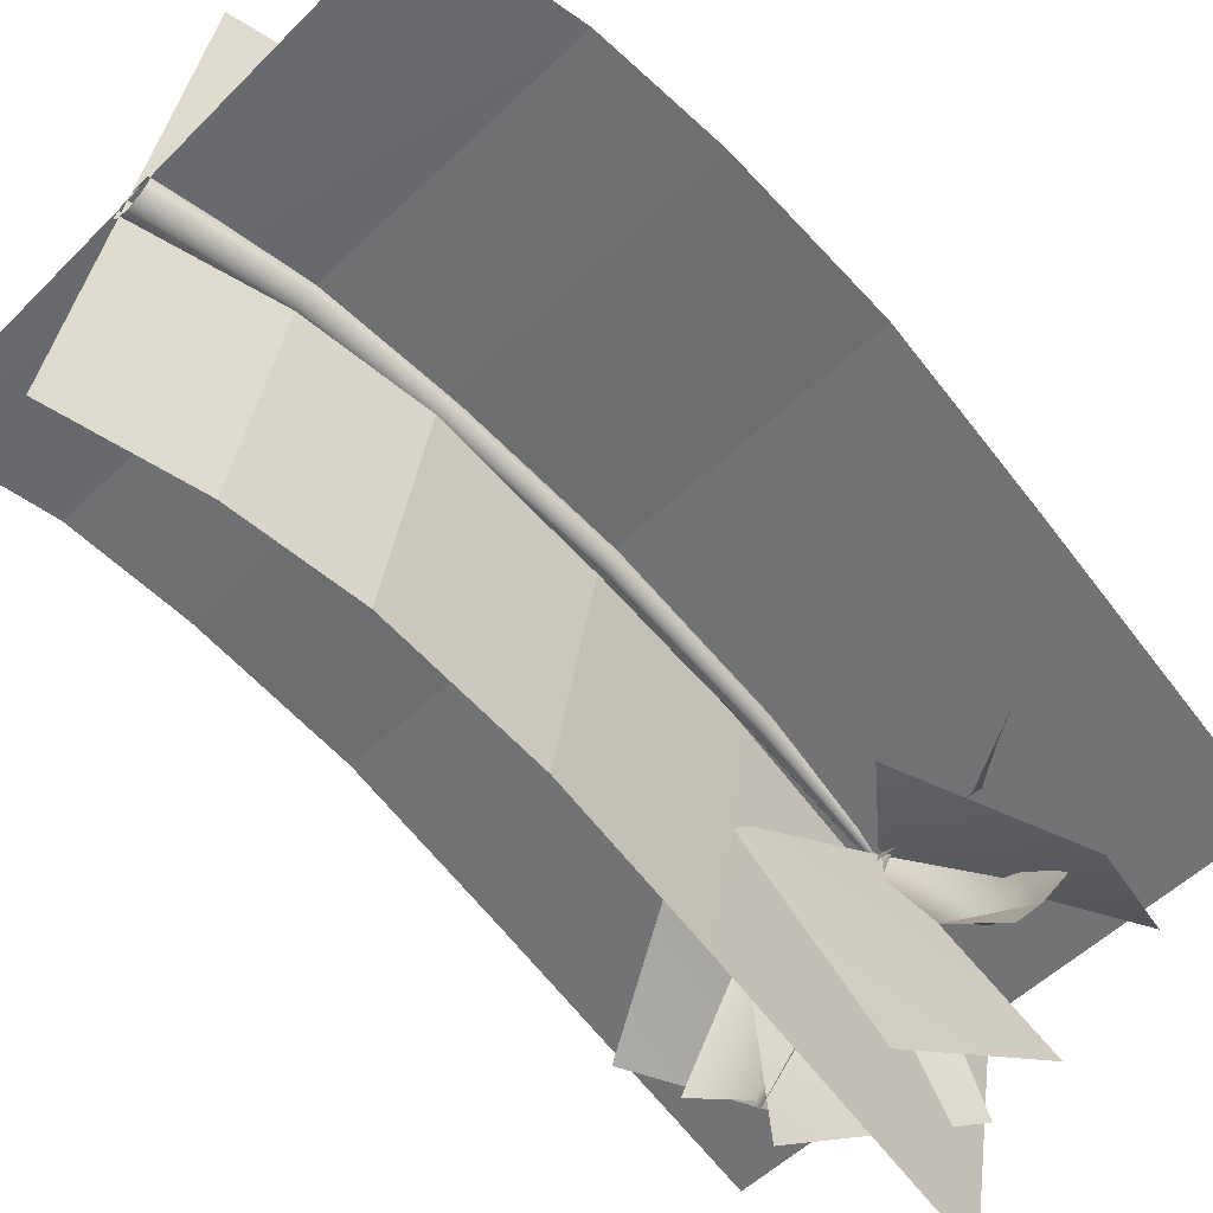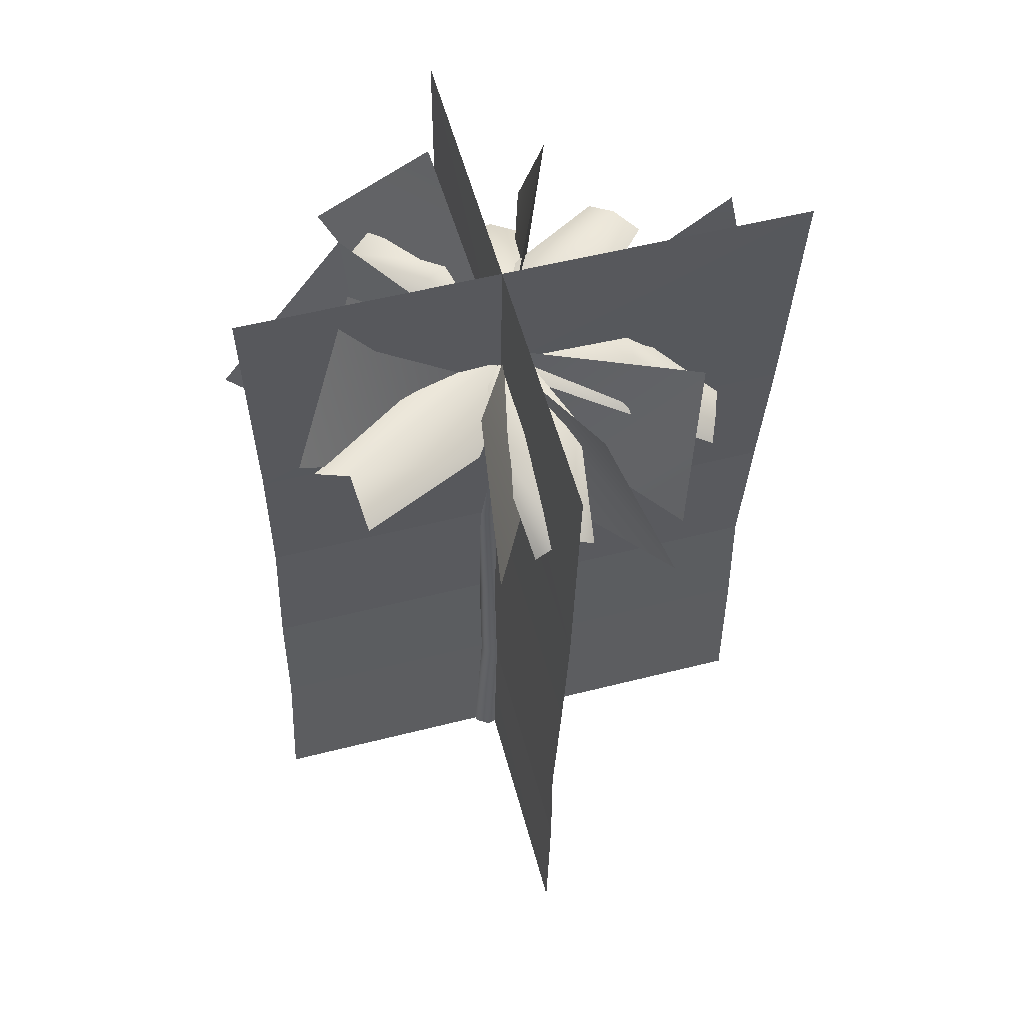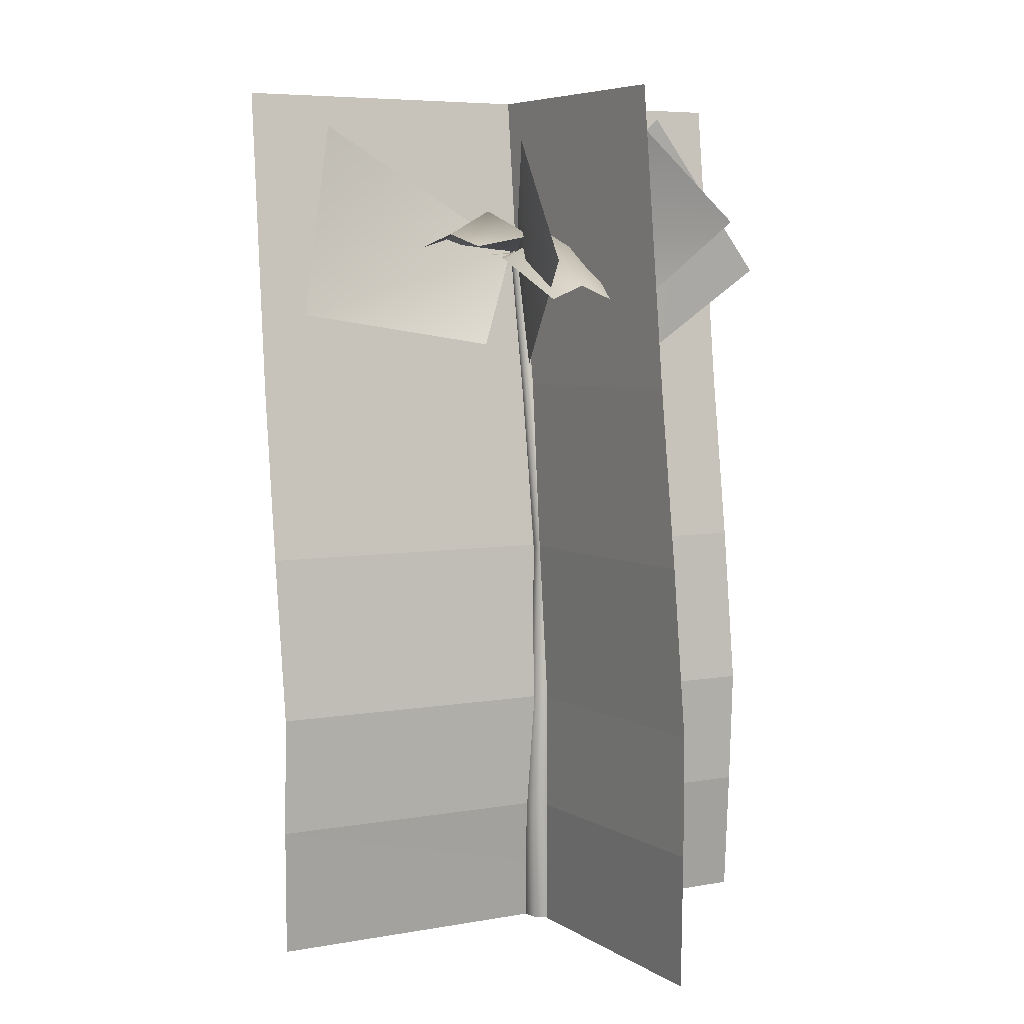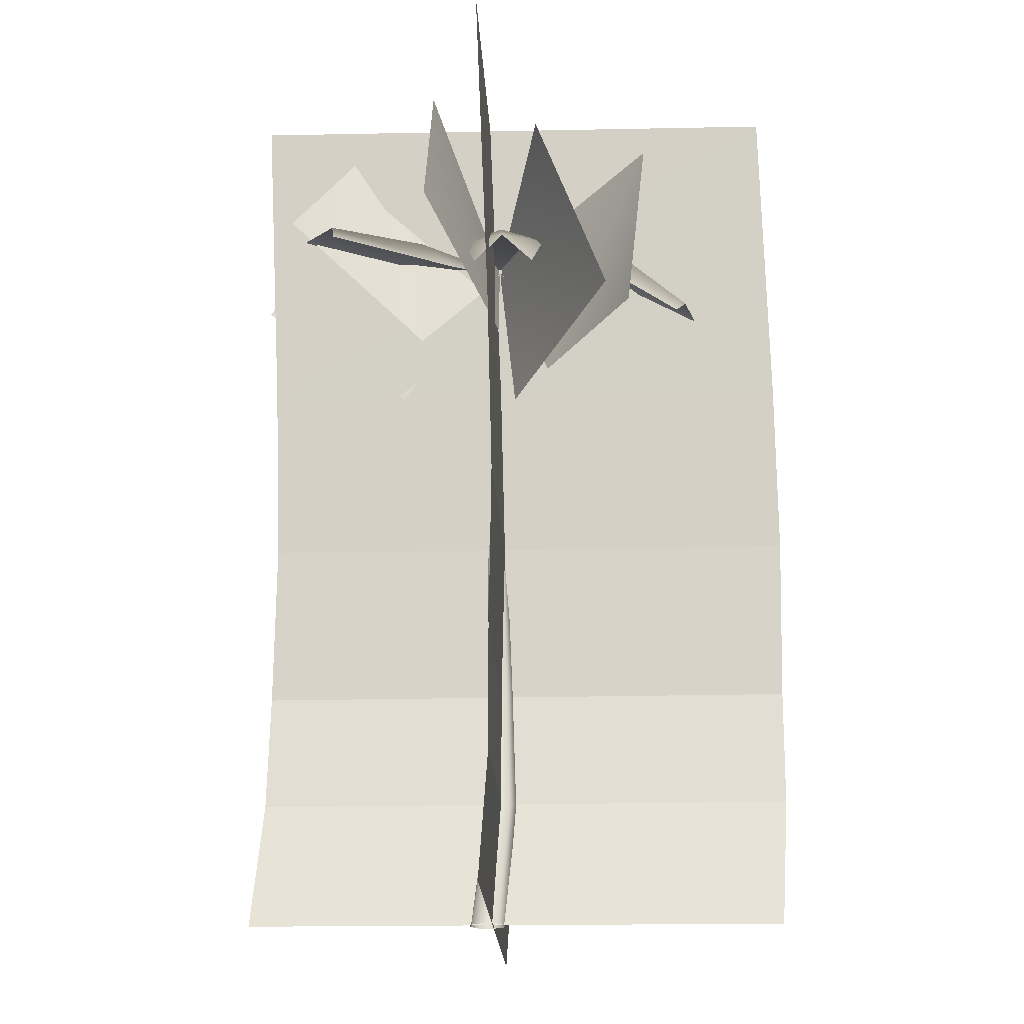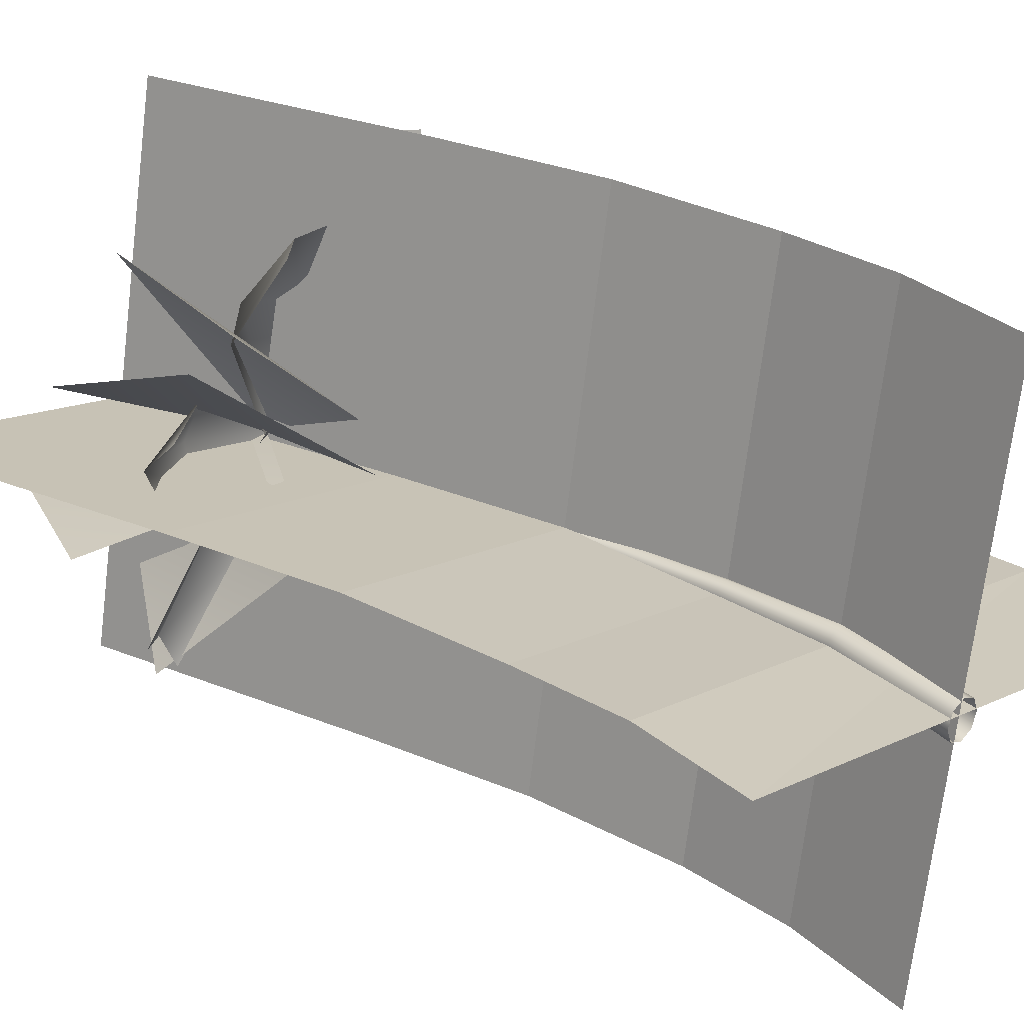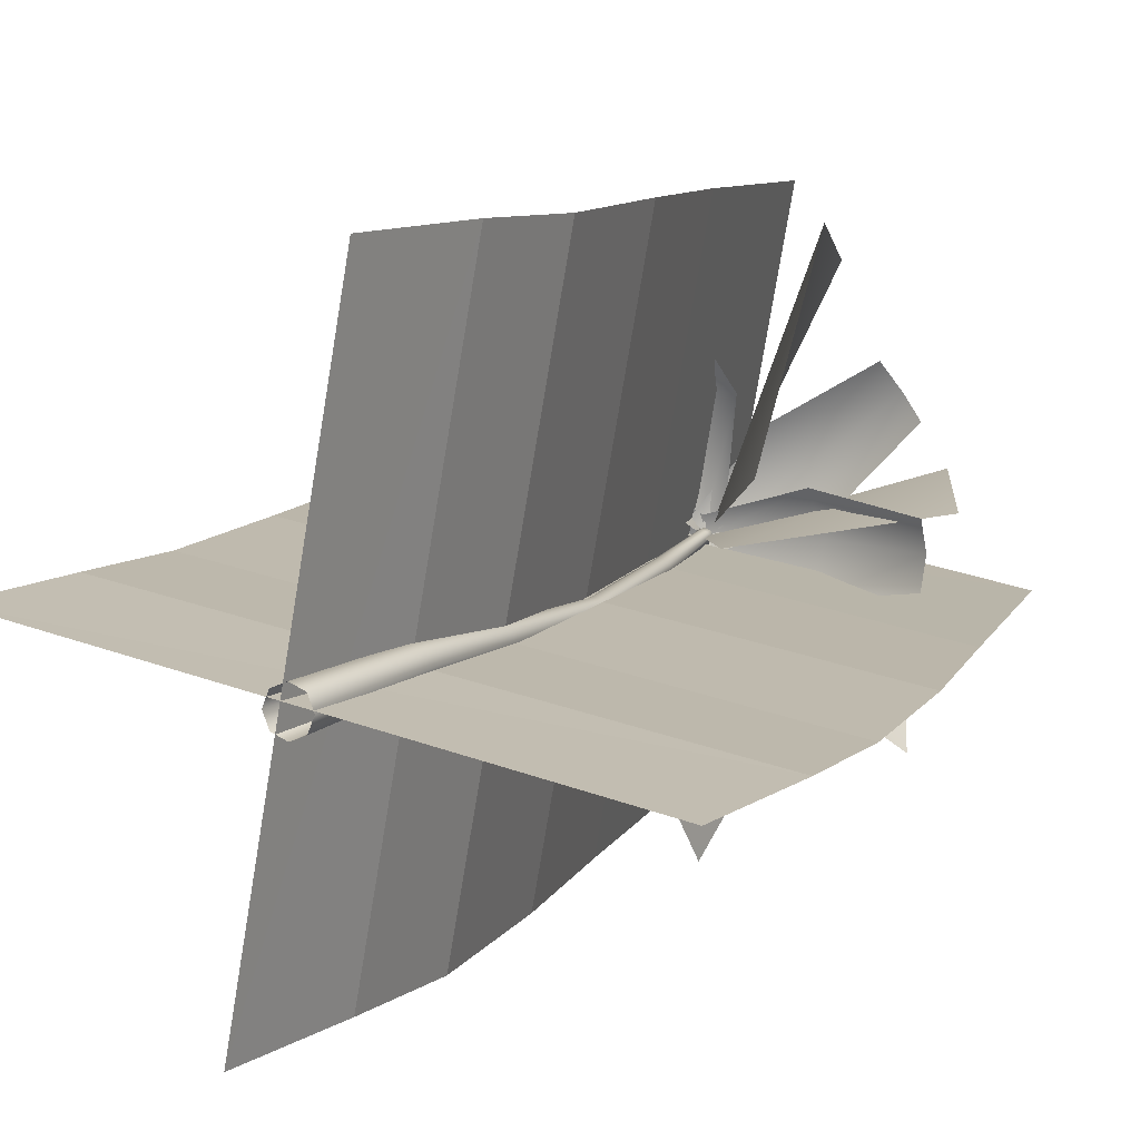
<metadata>
{"format":"obj","ext":"obj","renderer":"f3d","projection":"perspective","resolution":1024,"background":"white","views":[{"elev":-63.2,"azim":47.1,"up":"+Z"},{"elev":53.9,"azim":-94.7,"up":"+Y"},{"elev":6.0,"azim":71.4,"up":"+Y"},{"elev":-19.8,"azim":-77.4,"up":"+Y"},{"elev":27.1,"azim":-47.4,"up":"+Z"},{"elev":8.4,"azim":25.9,"up":"+Z"}]}
</metadata>
<code>
g default
v 80.77 1557 57.25
v -100.2 1872 33.23
v 371.4 2154 179.6
v 506.8 1840 123.1
v -262.4 1813 323.8
v -9.536 1851 356.6
v -44.68 1865 56.28
v -138.2 1847 37.35
v -94.25 1870 47.61
v -150.6 1899 368.7
v -246.4 1630 579.8
v -175.7 1679 595.7
v -93.77 1658 610
v -134.5 1533 183
v -96.12 1889 33.26
v -367.2 2074 513.3
v -456.9 1579 476.9
v 162 1847 158.5
v 171.6 1847 -86.5
v -87.19 1856 -12
v -88.33 1856 85.02
v -84.76 1870 36.51
v 173.3 1920 38.63
v 458.8 1740 120.7
v 459.6 1775 41.63
v 460 1740 -37.45
v -21.33 2249 -366.4
v -79.26 1819 -690.7
v -118.3 1482 -251
v -84.93 1858 17.54
v -94.26 1871 37.01
v -357.9 1778 -48.23
v -125.5 1842 64.28
v -56.7 1872 3.128
v -170.9 1862 -216.2
v -281.2 1899 -157.4
v -470.3 1883 -377
v -438.8 1860 -465.5
v -579.4 1797 -339.2
v 220.6 2304 -129.1
v 361.2 1948 -428.4
v 121.1 1636 -152.9
v -87.72 1870 30.74
v -577 2085 242.7
v -597.9 1570 438.2
v -190.9 1420 98.29
v -112.8 1873 33.98
v -572.9 2201 -54.33
v -772.6 1800 -25.14
v -327.6 1579 81.37
v -113.3 1869 34.31
v -213.4 2261 -350.6
v -460.3 1916 -500.7
v -233.4 1612 -168
v -85.27 1869 41.36
v 96.99 2201 633.5
v 250.2 1699 737
v 132.8 1614 200.8
v -75.83 1876 58.64
v -102.5 1870 35.36
v -321.2 1849 210
v -85.36 1859 81.53
v -106.8 1856 -13.06
v -368.4 1843 -10.84
v -361.5 1880 94.54
v -603.1 1736 153.5
v -606.8 1662 75.32
v -571.2 1666 229.4
v -82.42 1871 27.5
v -17.77 1935 -230.8
v -103.8 1845 -10.13
v -42.38 1876 58.01
v 115.9 2004 -83.69
v 17.49 2052 -148
v 186.3 1980 -347.2
v 245.9 1996 -295.5
v 145.4 1944 -406.1
v 39.96 -51.87 -18.76
v 24.88 -51.87 -55.15
v -11.5 -51.87 -70.22
v -47.89 -51.87 -55.15
v -62.96 -51.87 -18.76
v -47.89 -51.87 17.62
v -11.5 -51.87 32.7
v 24.88 -51.87 17.62
v 80.21 297.4 8.285
v 66.36 291.7 -21.51
v 35.19 289.4 -34.03
v 4.778 290.7 -21.73
v -7.707 291.4 8.199
v 4.778 289.4 38.09
v 35.19 287.6 50.34
v 66.36 290.4 37.89
v 79.29 610.2 3.556
v 69.18 608.7 -21.03
v 44.77 604.9 -31.22
v 20.35 601.1 -21.03
v 10.24 599.6 3.556
v 20.35 601.1 28.14
v 44.77 604.9 38.33
v 69.18 608.7 28.14
v 60.83 1040 -5.852
v 52.02 1039 -27.19
v 30.73 1037 -36.03
v 9.45 1035 -27.19
v 0.6342 1034 -5.852
v 9.45 1035 15.49
v 30.73 1037 24.32
v 52.02 1039 15.49
v -2.735 1491 16.03
v -10.1 1490 -1.215
v -27.79 1488 -8.348
v -45.48 1486 -1.215
v -52.84 1485 16.03
v -45.48 1486 33.28
v -27.79 1488 40.42
v -10.1 1490 33.28
v -73.32 1852 34.31
v -78.51 1851 21.75
v -91.04 1850 16.55
v -103.6 1849 21.75
v -108.7 1849 34.31
v -103.6 1849 46.87
v -91.04 1850 52.07
v -78.51 1851 46.87
v -75.83 1872 18.76
v -69.41 1872 34.31
v -91.35 1871 12.31
v -106.9 1869 18.76
v -113.3 1869 34.31
v -106.9 1869 49.87
v -91.35 1871 56.31
v -75.83 1872 49.87
v -93.48 1891 34.31
v -89.86 1866 40.42
v 187.3 1911 91.03
v -60.18 1853 1.6
v -118.1 1850 79.39
v 35.76 1902 283.7
v 99.33 1978 183.9
v 352.2 1910 369.2
v 312.7 1874 437.2
v 406.6 1877 310
g FY_S2_palmtree_B
f 3 4 1
f 2 3 1
f 9 6 7
f 8 5 9
f 9 5 10
f 9 10 6
f 5 12 10
f 12 5 11
f 10 12 6
f 13 6 12
f 16 17 14
f 15 16 14
f 22 19 20
f 21 18 22
f 22 18 23
f 22 23 19
f 18 25 23
f 25 18 24
f 23 25 19
f 26 19 25
f 27 28 29
f 30 27 29
f 31 32 33
f 34 35 31
f 31 35 36
f 31 36 32
f 35 37 36
f 37 35 38
f 36 37 32
f 39 32 37
f 43 41 42
f 43 40 41
f 47 45 46
f 47 44 45
f 48 49 50
f 51 48 50
f 52 53 54
f 55 52 54
f 59 57 58
f 59 56 57
f 60 61 62
f 63 64 60
f 60 64 65
f 60 65 61
f 64 66 65
f 66 64 67
f 65 66 61
f 68 61 66
f 69 70 71
f 72 73 69
f 69 73 74
f 69 74 70
f 73 75 74
f 75 73 76
f 74 75 70
f 77 70 75
f 78 87 86
f 78 79 87
f 79 88 87
f 79 80 88
f 80 89 88
f 80 81 89
f 81 90 89
f 81 82 90
f 82 91 90
f 82 83 91
f 83 92 91
f 83 84 92
f 84 93 92
f 84 85 93
f 85 86 93
f 85 78 86
f 86 95 94
f 86 87 95
f 87 96 95
f 87 88 96
f 88 97 96
f 88 89 97
f 89 98 97
f 89 90 98
f 90 99 98
f 90 91 99
f 91 100 99
f 91 92 100
f 92 101 100
f 92 93 101
f 93 94 101
f 93 86 94
f 94 103 102
f 94 95 103
f 95 104 103
f 95 96 104
f 96 105 104
f 96 97 105
f 97 106 105
f 97 98 106
f 98 107 106
f 98 99 107
f 99 108 107
f 99 100 108
f 100 109 108
f 100 101 109
f 101 102 109
f 101 94 102
f 102 111 110
f 102 103 111
f 103 112 111
f 103 104 112
f 104 113 112
f 104 105 113
f 105 114 113
f 105 106 114
f 106 115 114
f 106 107 115
f 107 116 115
f 107 108 116
f 108 117 116
f 108 109 117
f 109 110 117
f 109 102 110
f 110 119 118
f 110 111 119
f 111 120 119
f 111 112 120
f 112 121 120
f 112 113 121
f 113 122 121
f 113 114 122
f 114 123 122
f 114 115 123
f 115 124 123
f 115 116 124
f 116 125 124
f 116 117 125
f 117 118 125
f 117 110 118
f 126 127 118
f 118 119 126
f 128 126 119
f 119 120 128
f 129 128 120
f 120 121 129
f 130 129 121
f 121 122 130
f 131 130 122
f 122 123 131
f 132 131 123
f 123 124 132
f 133 132 124
f 124 125 133
f 127 133 125
f 125 118 127
f 127 126 134
f 126 128 134
f 128 129 134
f 129 130 134
f 130 131 134
f 131 132 134
f 132 133 134
f 133 127 134
f 135 136 137
f 138 139 135
f 135 139 140
f 135 140 136
f 139 141 140
f 141 139 142
f 140 141 136
f 143 136 141
g default
v 528.6 2296 -104.1
v -907.6 2296 149.1
v -696 -52.86 116.4
v 740.1 -52.86 -136.9
v -322.4 2296 -625.6
v -56.62 2296 808.3
v 117.7 -52.86 775.6
v -148.1 -52.86 -658.3
v -104.3 1036 -628.7
v 161.4 1041 805.2
v 198.7 609.3 789.9
v -67.09 604.4 -644.1
v 177.7 294.7 789.9
v -88.02 289.8 -644.1
v -182.4 1494 -623.1
v 83.4 1499 810.8
v 746.6 1052 -107.2
v -689.6 1025 146
v -652.3 593.3 130.6
v 783.9 620.5 -122.6
v -652.3 278.7 130.6
v 783.9 305.9 -122.6
v 668.6 1510 -101.7
v -767.6 1483 151.6
g FY_S2_palmtreeB_X
f 149 159 158
f 149 158 148
f 159 153 152
f 159 152 158
f 153 154 155
f 153 155 152
f 154 156 157
f 154 157 155
f 156 150 151
f 156 151 157
f 144 166 167
f 144 167 145
f 166 160 161
f 166 161 167
f 160 163 162
f 160 162 161
f 163 165 164
f 163 164 162
f 165 147 146
f 165 146 164

</code>
